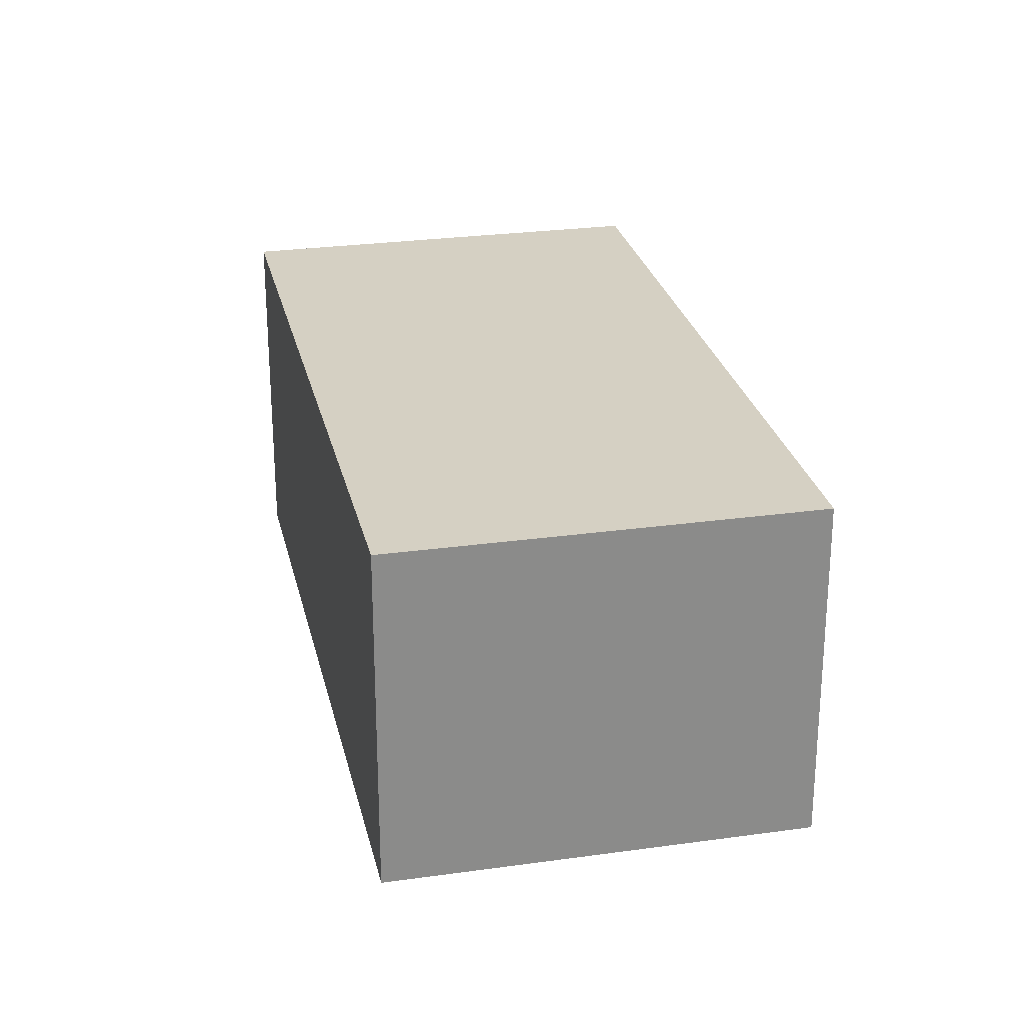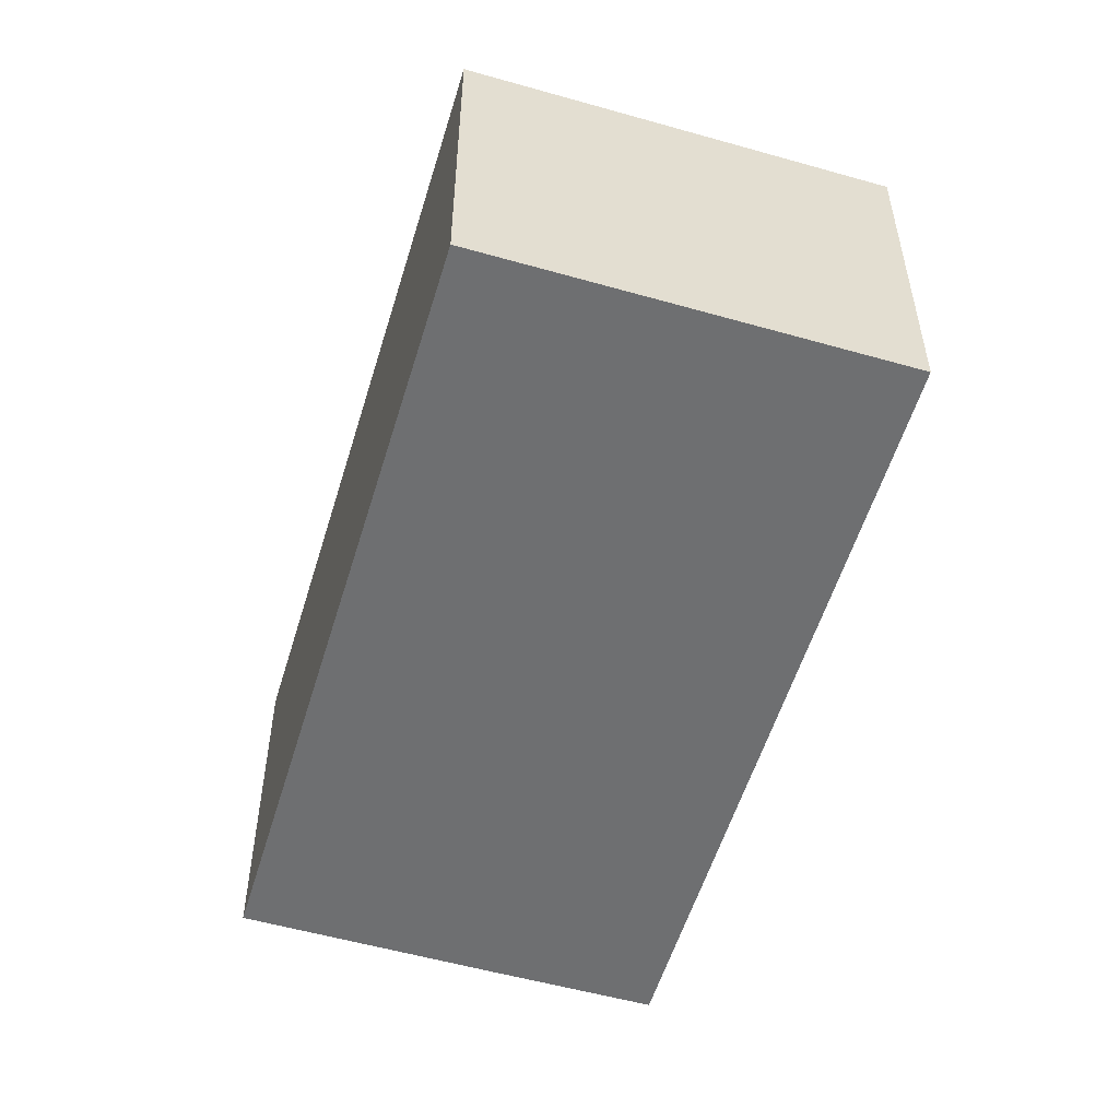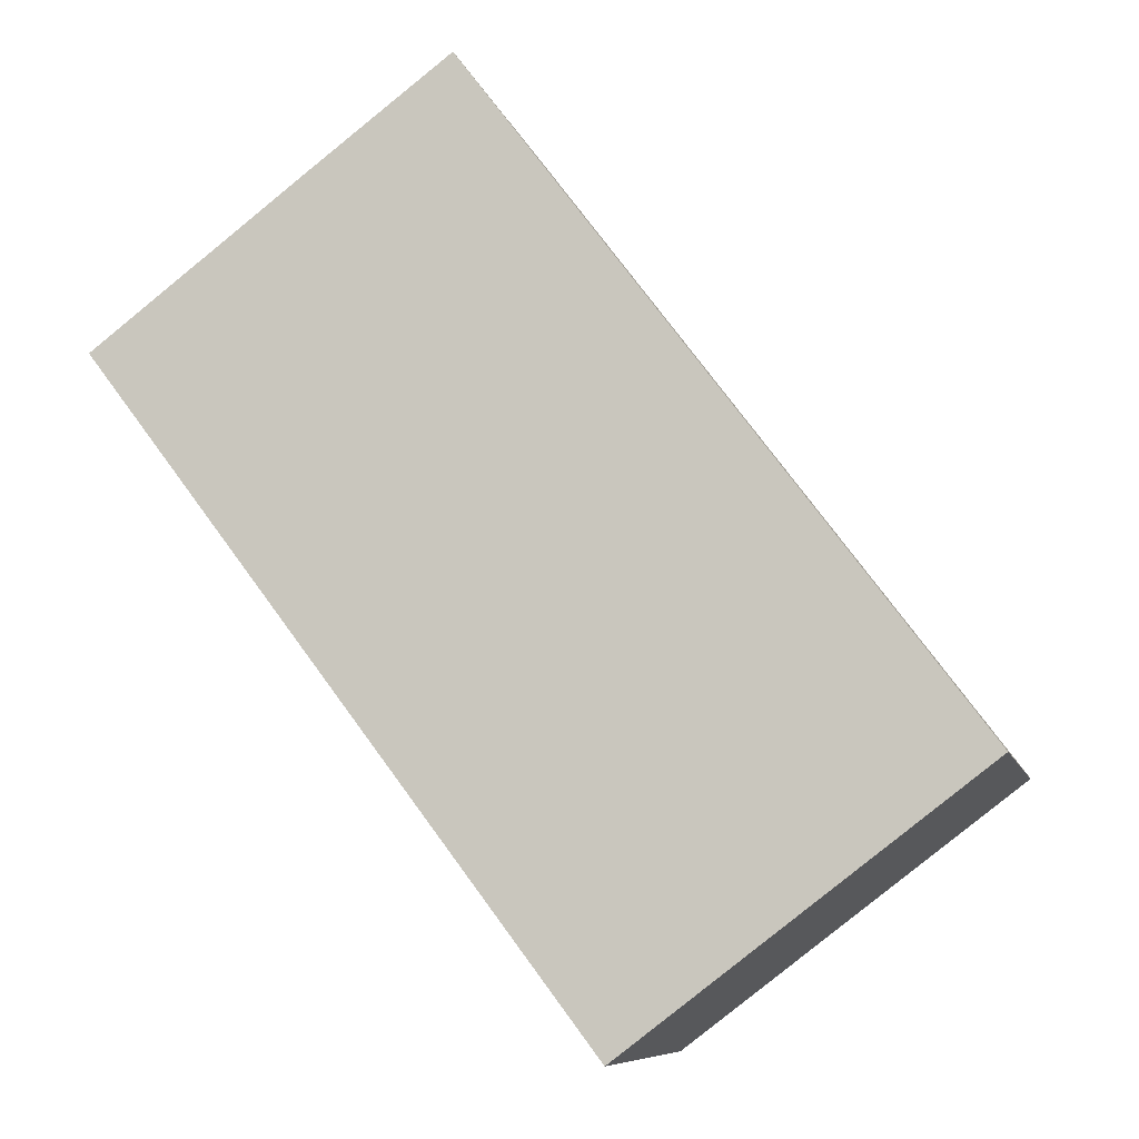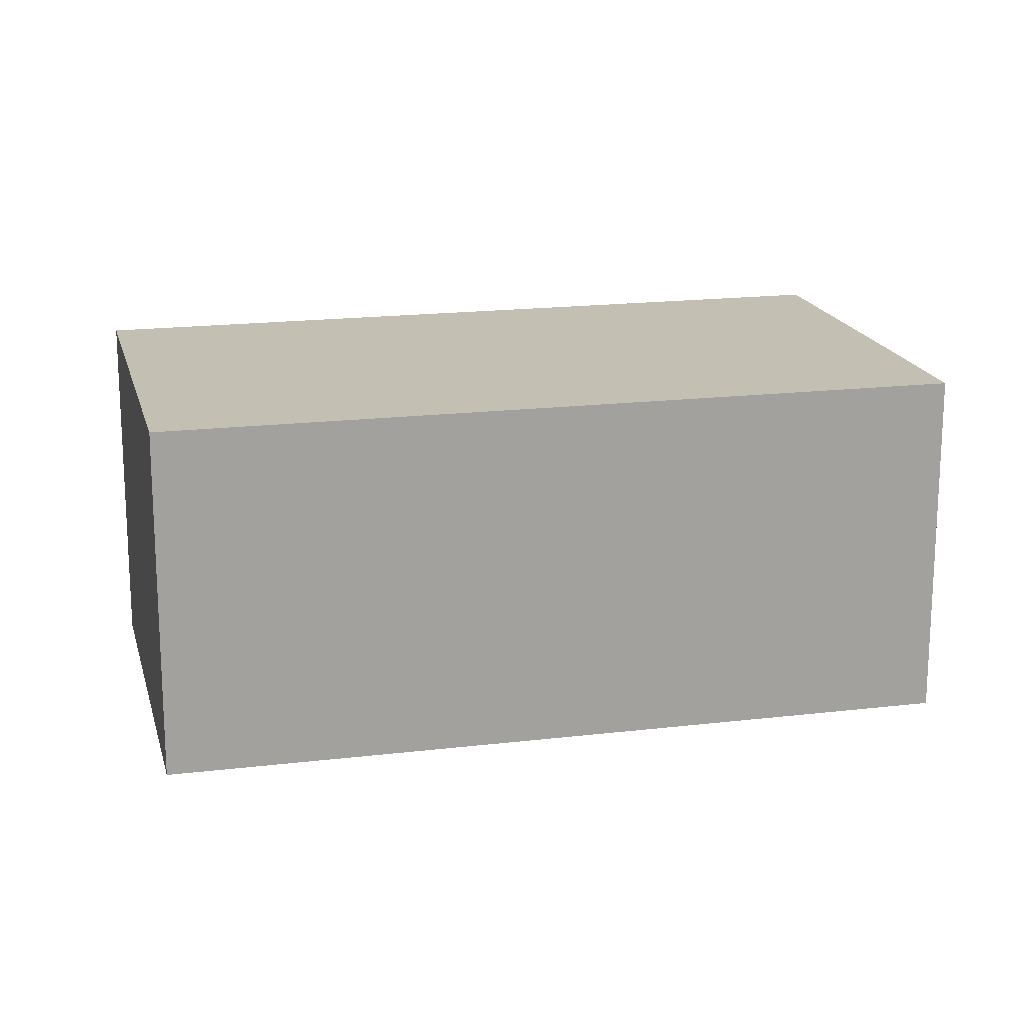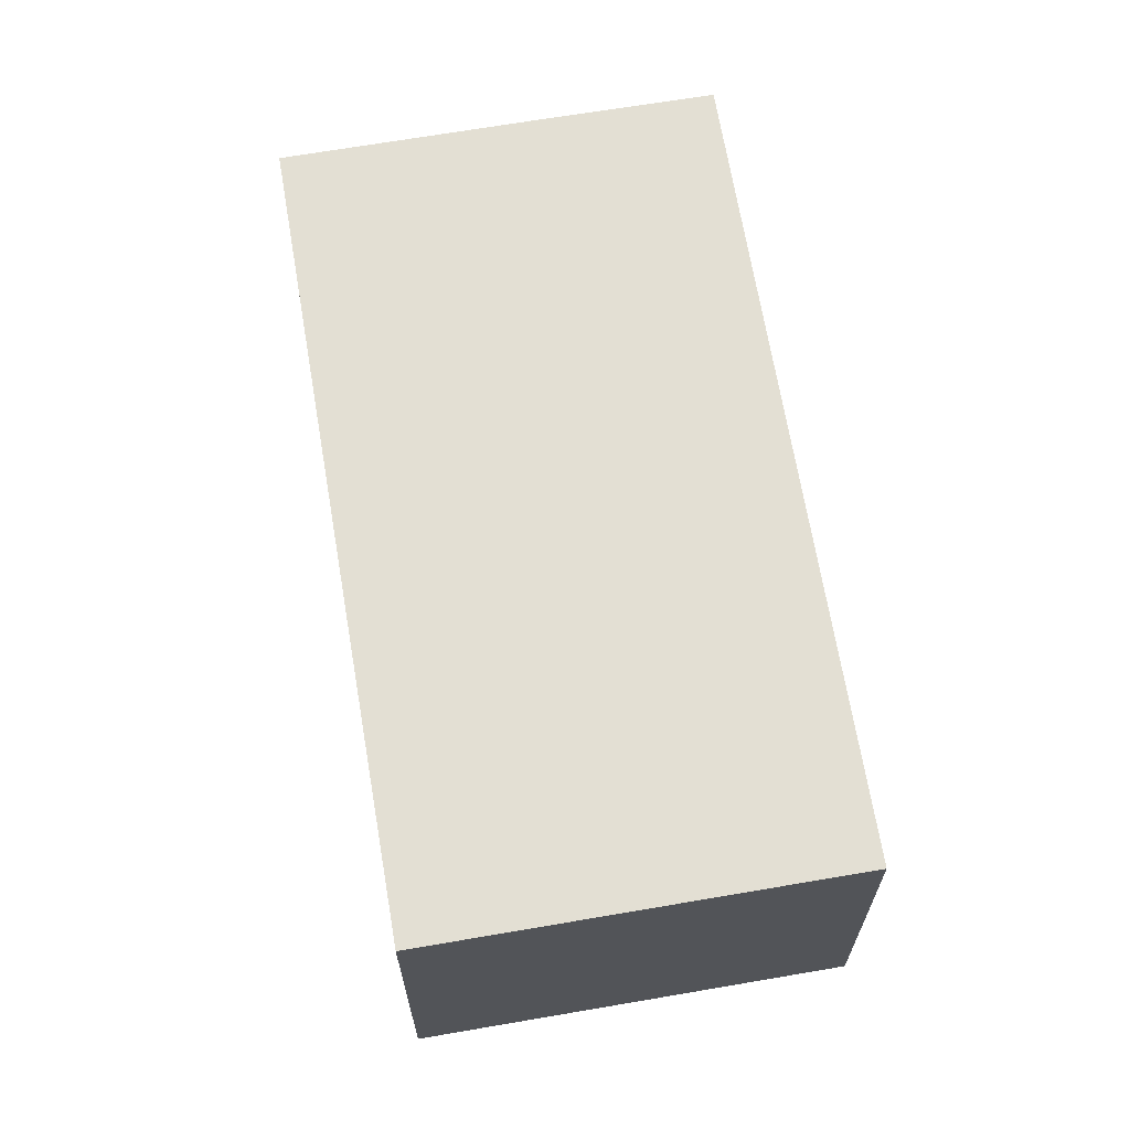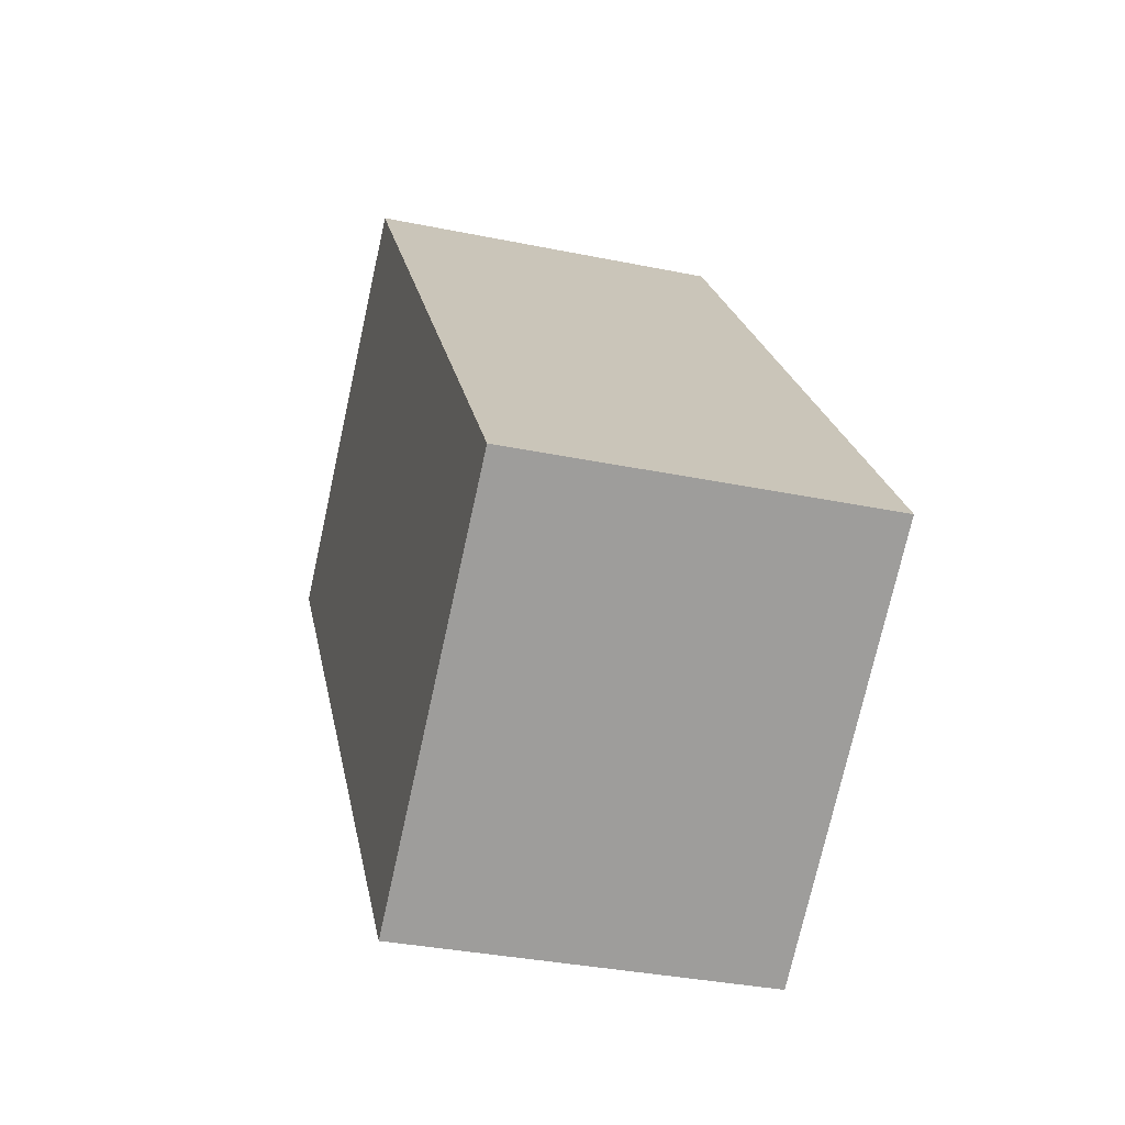
<metadata>
{"format":"obj","ext":"obj","renderer":"f3d","projection":"perspective","resolution":1024,"background":"white","views":[{"elev":26.4,"azim":-155.3,"up":"+Y"},{"elev":-54.6,"azim":-159.6,"up":"+Y"},{"elev":-8.3,"azim":-167.1,"up":"+Z"},{"elev":17.8,"azim":-66.4,"up":"+Y"},{"elev":67.1,"azim":-152.6,"up":"+Y"},{"elev":-34.1,"azim":-105.6,"up":"+Z"}]}
</metadata>
<code>
v  12.38 8.362 14.61
v  0 8.362 5.12e-16
v  11.47 8.362 15.3
v  8.163 8.362 -6.191
v  12.51 8.362 14.51
v  14.76 8.362 12.82
v  19.63 8.362 9.115
v  19.69 8.362 9.067
v  19.69 -5.552e-16 9.067
v  8.163 3.791e-16 -6.191
v  0 0 0
v  11.47 -9.367e-16 15.3
v  19.63 -5.581e-16 9.115
v  12.38 -8.947e-16 14.61
v  12.51 -8.885e-16 14.51
v  14.76 -7.852e-16 12.82
g defaultobject
f 1 2 3
f 2 1 4
f 4 1 5
f 4 5 6
f 4 6 7
f 4 7 8
f 9 4 8
f 4 9 10
f 10 2 4
f 2 10 11
f 11 3 2
f 3 11 12
f 12 1 3
f 1 12 5
f 5 12 6
f 6 12 7
f 7 12 8
f 8 12 13
f 8 13 9
f 13 12 14
f 13 14 15
f 13 15 16
f 10 12 11
f 12 10 13
f 13 10 9
f 12 13 14
f 14 13 15
f 15 13 16

</code>
